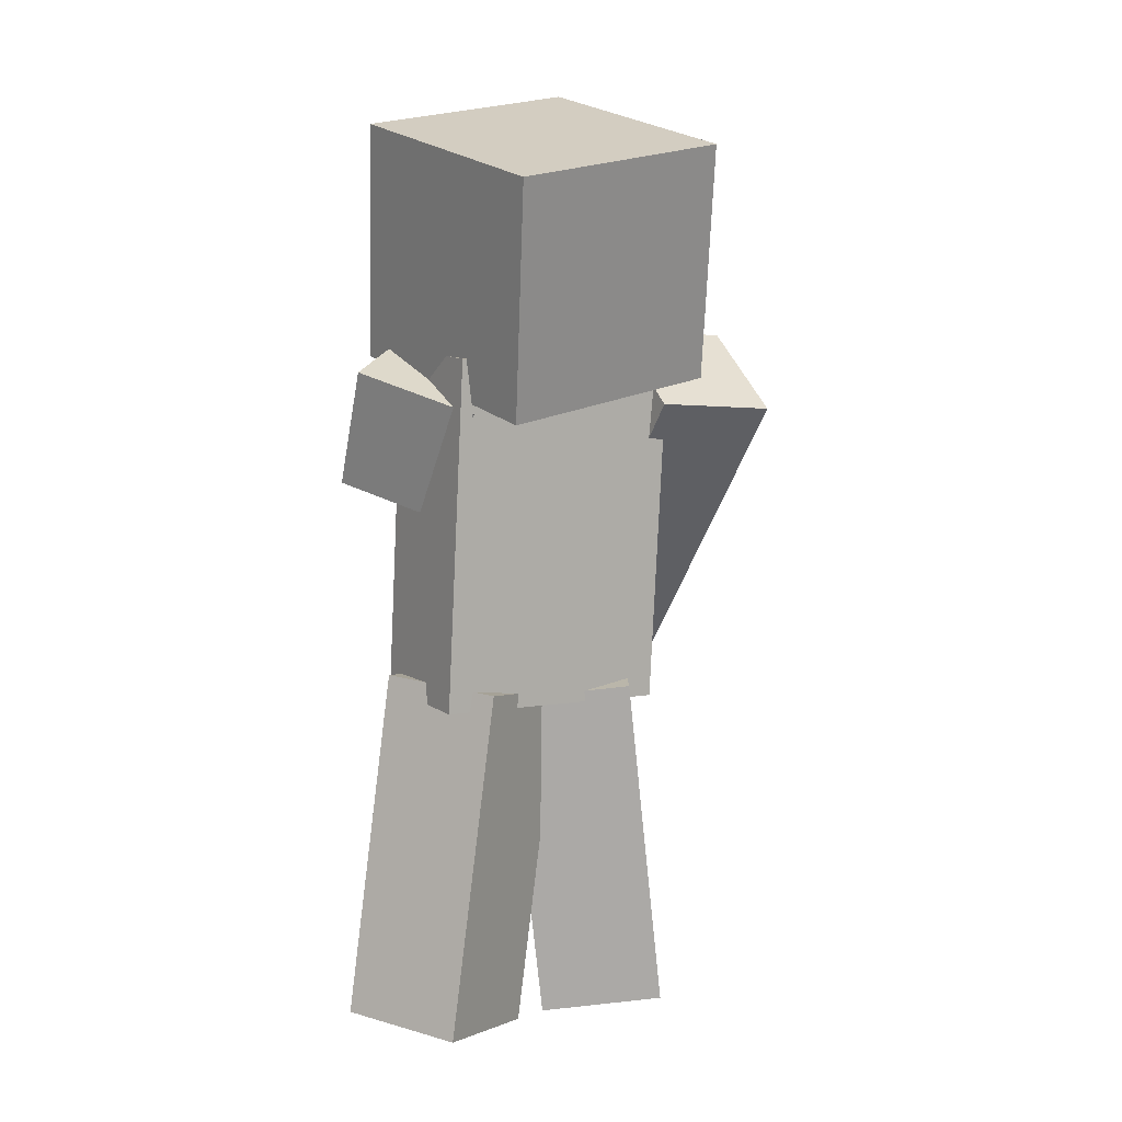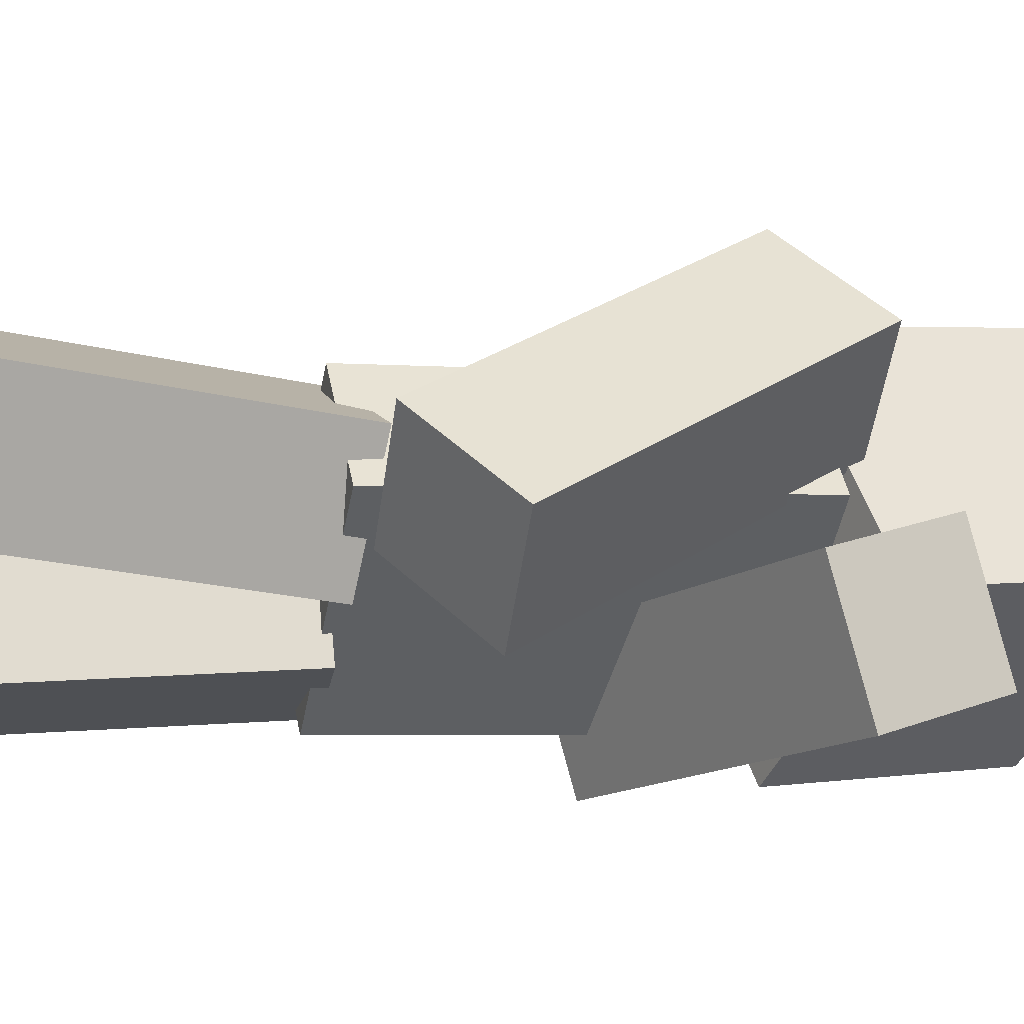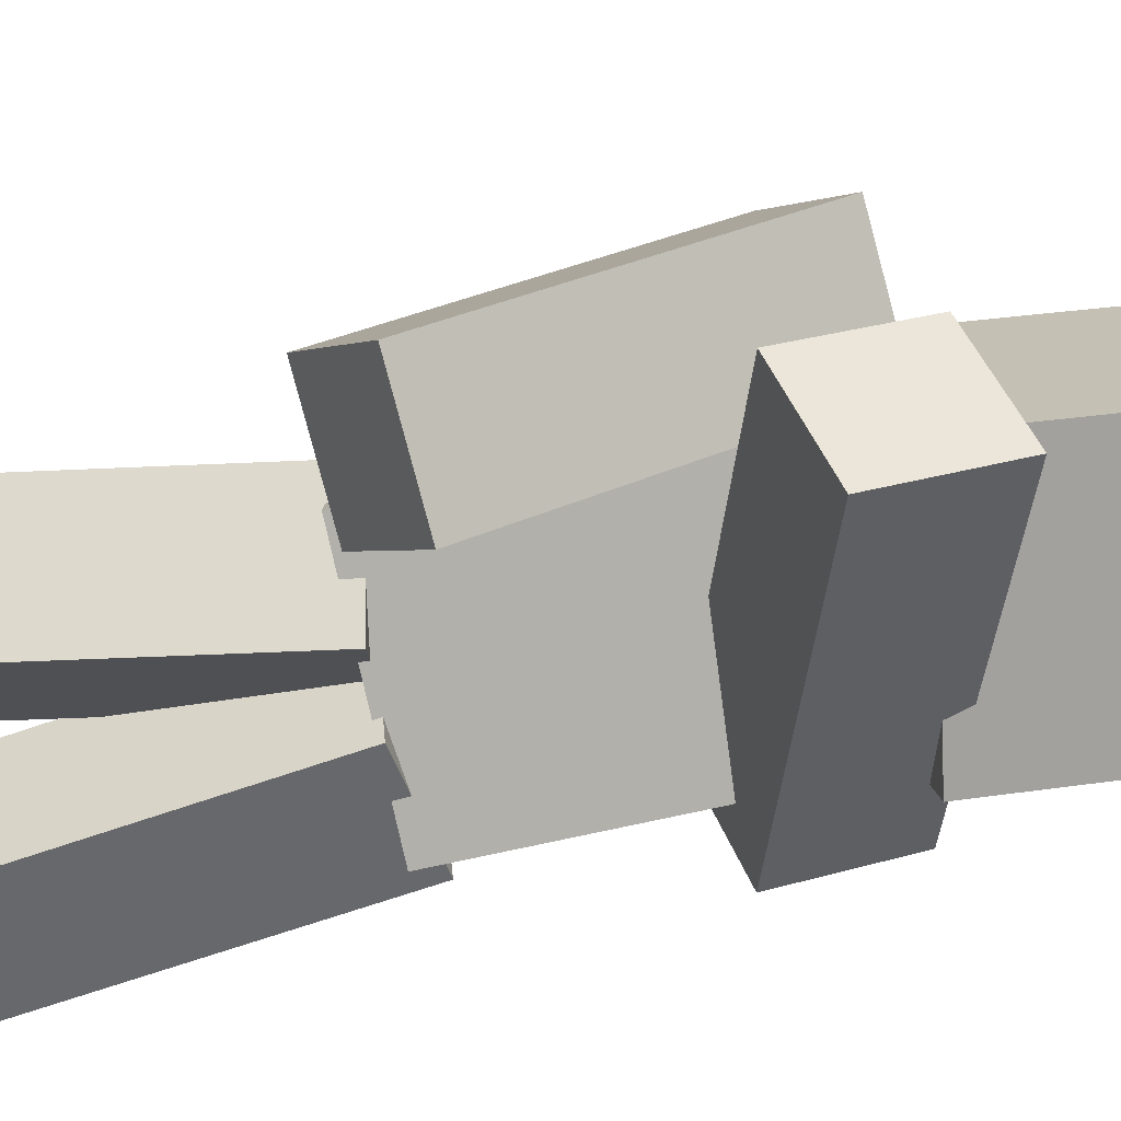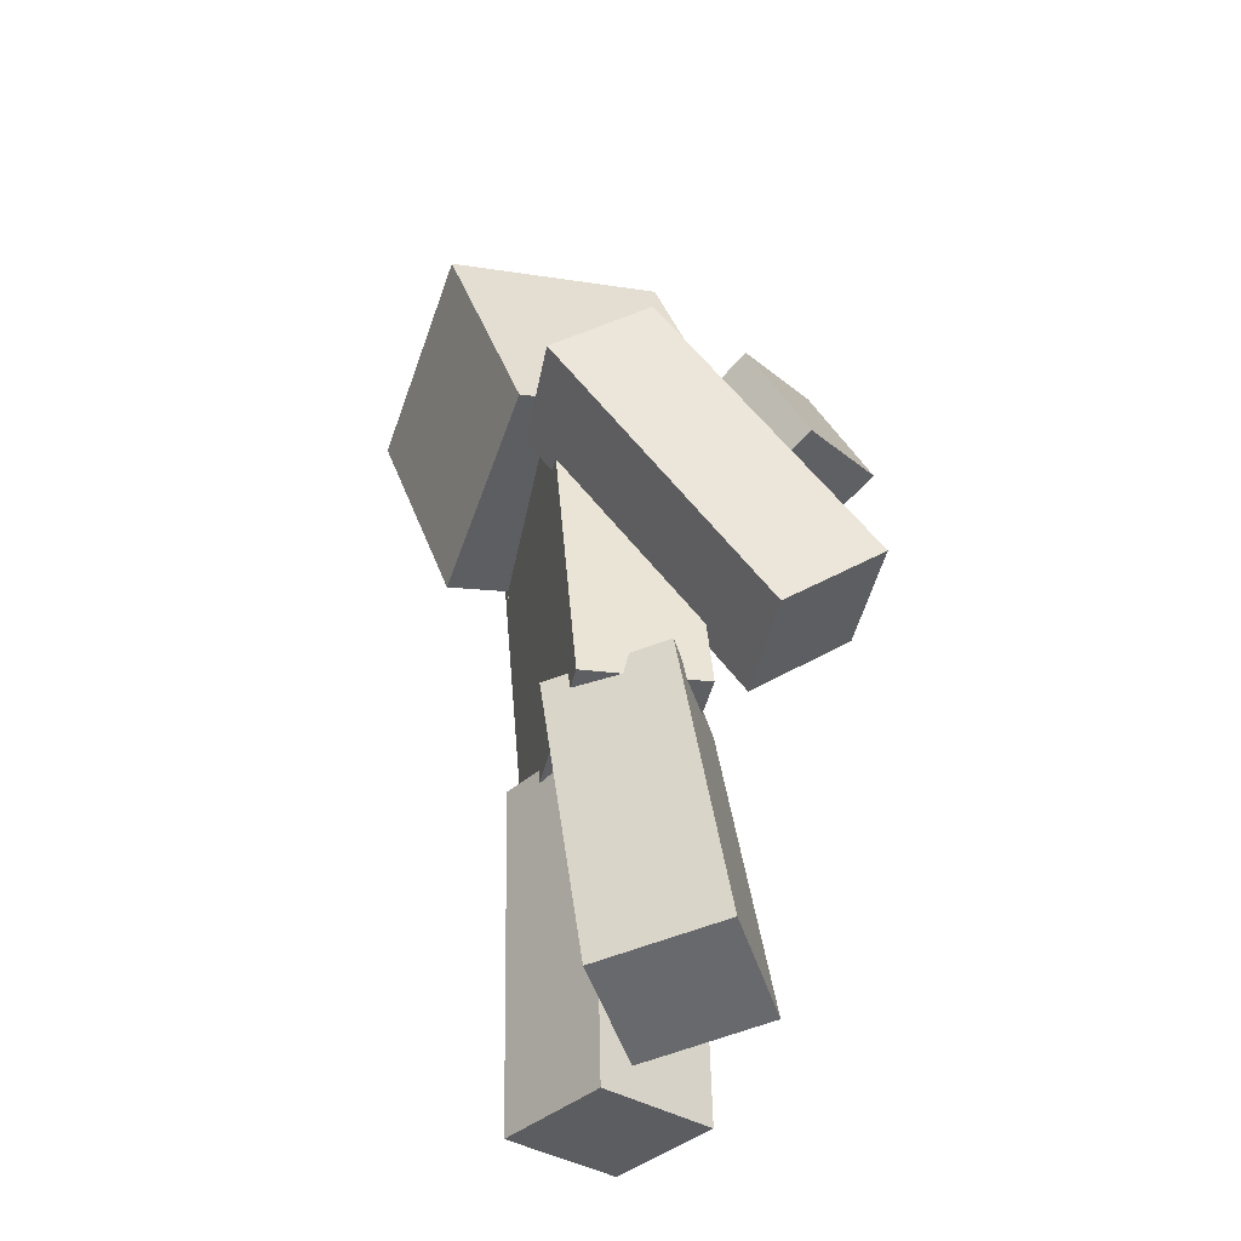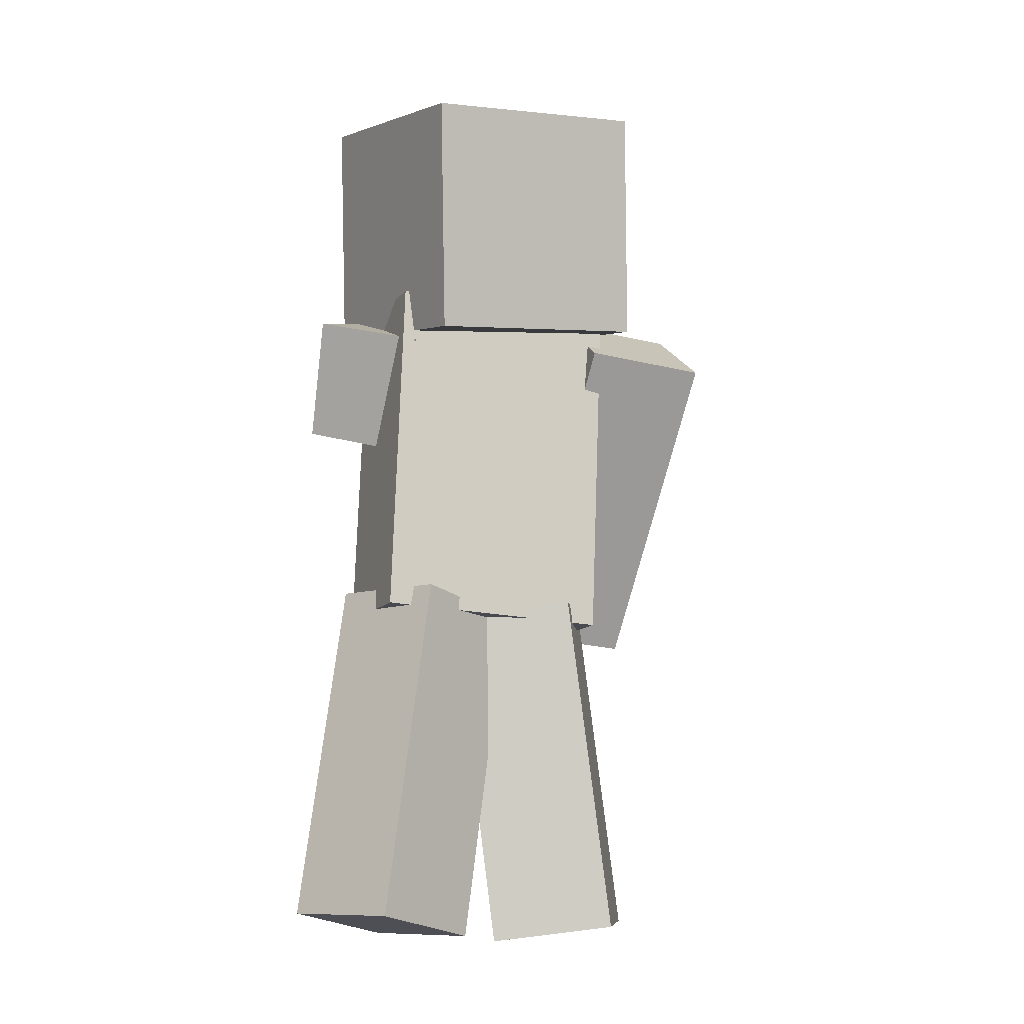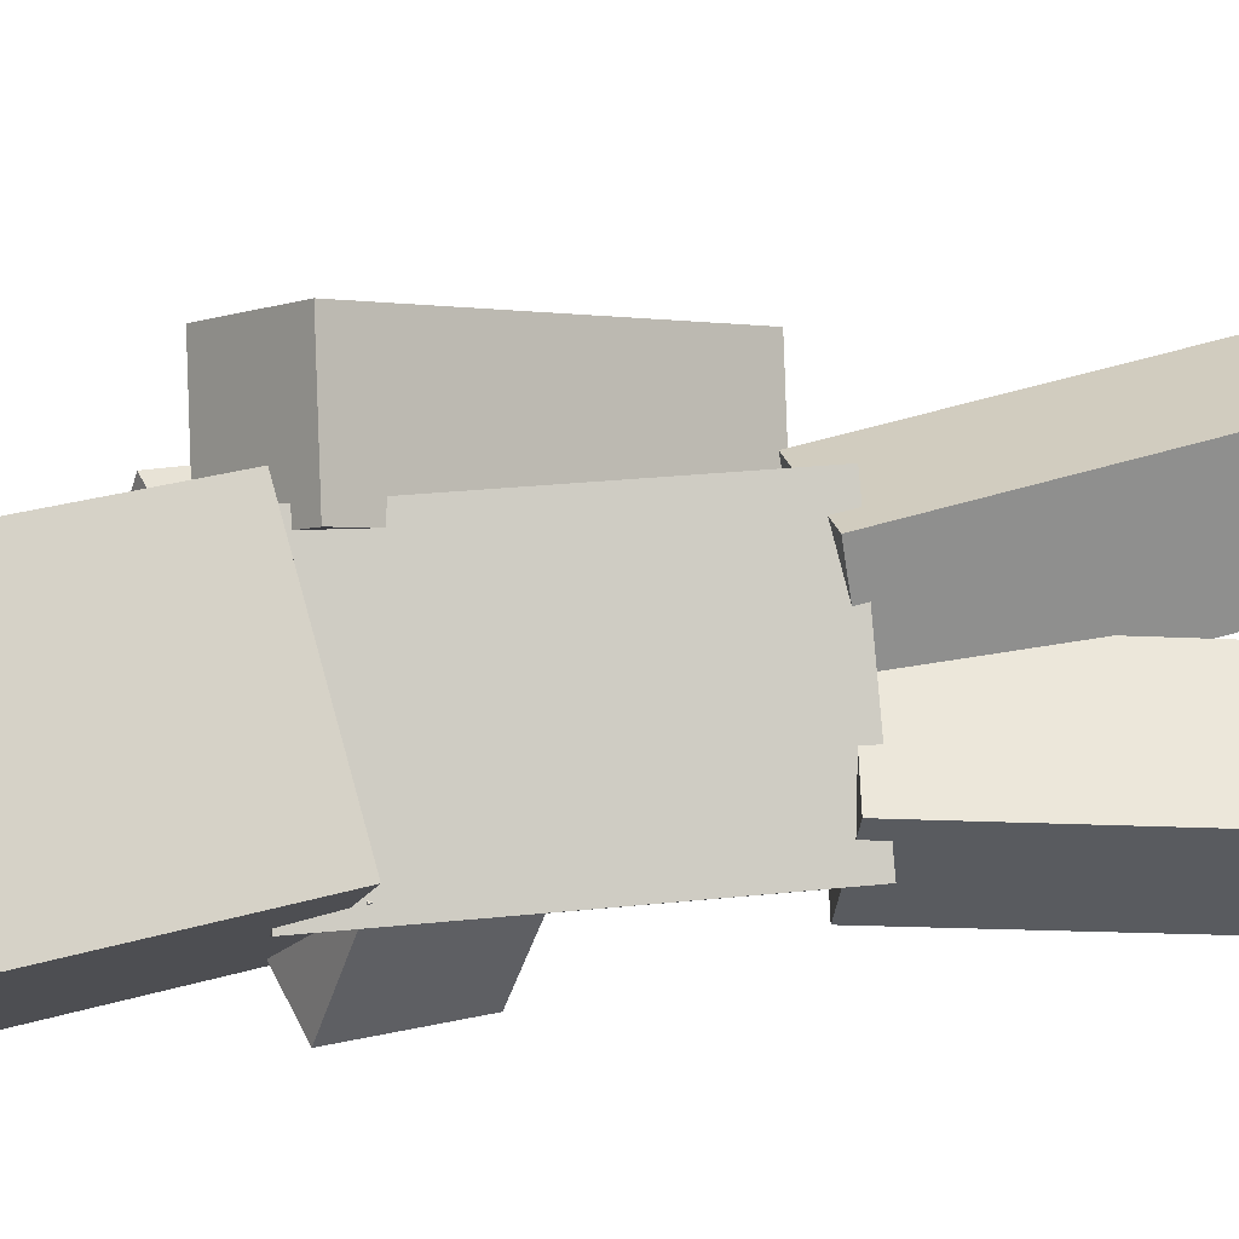
<metadata>
{"format":"obj","ext":"obj","renderer":"f3d","projection":"perspective","resolution":1024,"background":"white","views":[{"elev":5.3,"azim":-59.3,"up":"+Y"},{"elev":-20.6,"azim":77.6,"up":"+Z"},{"elev":-51.0,"azim":104.2,"up":"+Z"},{"elev":-43.7,"azim":49.5,"up":"+Y"},{"elev":-18.2,"azim":-50.6,"up":"+Y"},{"elev":58.1,"azim":-95.5,"up":"+Z"}]}
</metadata>
<code>
o body
v 0.1492 1.488 0.2549
v 0.2642 1.509 0.03397
v 0.1793 0.7405 0.1969
v 0.2943 0.7623 -0.02401
v -0.1793 1.509 -0.1969
v -0.2943 1.488 0.02401
v -0.1492 0.7623 -0.2549
v -0.2642 0.7405 -0.03397
f 1 3 2
f 3 4 2
f 5 7 6
f 7 8 6
f 5 6 2
f 6 1 2
f 8 7 3
f 7 4 3
f 6 8 1
f 8 3 1
f 2 4 5
f 4 7 5
o bodylayer
v 0.1552 1.502 0.2771
v 0.2846 1.526 0.02859
v 0.1866 0.7236 0.2167
v 0.316 0.7481 -0.03181
v -0.1866 1.526 -0.2167
v -0.316 1.502 0.03181
v -0.1552 0.7481 -0.2771
v -0.2846 0.7236 -0.02859
f 9 11 10
f 11 12 10
f 13 15 14
f 15 16 14
f 13 14 10
f 14 9 10
f 16 15 11
f 15 12 11
f 14 16 9
f 16 11 9
f 10 12 13
f 12 15 13
o head
v 0.009827 1.948 0.4446
v 0.1563 2.085 -0.01332
v 0.1415 1.476 0.3452
v 0.2879 1.613 -0.1128
v -0.3033 1.994 -0.1877
v -0.4498 1.856 0.2702
v -0.1717 1.522 -0.2872
v -0.3181 1.384 0.1707
f 17 19 18
f 19 20 18
f 21 23 22
f 23 24 22
f 21 22 18
f 22 17 18
f 24 23 19
f 23 20 19
f 22 24 17
f 24 19 17
f 18 20 21
f 20 23 21
o headlayer
v 0.0155 1.961 0.4675
v 0.1711 2.107 -0.01907
v 0.1554 1.459 0.3618
v 0.311 1.605 -0.1247
v -0.3172 2.01 -0.2044
v -0.4728 1.864 0.2822
v -0.1773 1.508 -0.31
v -0.3329 1.362 0.1765
f 25 27 26
f 27 28 26
f 29 31 30
f 31 32 30
f 29 30 26
f 30 25 26
f 32 31 27
f 31 28 27
f 30 32 25
f 32 27 25
f 26 28 29
f 28 31 29
o rightarm
v 0.3424 1.386 0.4114
v 0.4472 1.537 0.2426
v 0.5441 0.7904 0.002123
v 0.649 0.9421 -0.1667
v 0.2305 1.549 0.1186
v 0.1256 1.397 0.2874
v 0.4322 0.9539 -0.2907
v 0.3274 0.8022 -0.1219
f 33 35 34
f 35 36 34
f 37 39 38
f 39 40 38
f 37 38 34
f 38 33 34
f 40 39 35
f 39 36 35
f 38 40 33
f 40 35 33
f 34 36 37
f 36 39 37
o rightarmlayer
v 0.3452 1.388 0.4382
v 0.4631 1.558 0.2483
v 0.5553 0.7678 0.0119
v 0.6733 0.9384 -0.178
v 0.2193 1.572 0.1088
v 0.1013 1.401 0.2987
v 0.4295 0.9517 -0.3176
v 0.3115 0.7811 -0.1276
f 41 43 42
f 43 44 42
f 45 47 46
f 47 48 46
f 45 46 42
f 46 41 42
f 48 47 43
f 47 44 43
f 46 48 41
f 48 43 41
f 42 44 45
f 44 47 45
o leftarm
v -0.1995 1.158 -0.07708
v -0.2704 1.379 0.01736
v 0.4996 1.418 -0.1573
v 0.4287 1.638 -0.06283
v -0.3266 1.459 -0.2126
v -0.2557 1.239 -0.307
v 0.3725 1.719 -0.2928
v 0.4434 1.498 -0.3872
f 49 51 50
f 51 52 50
f 53 55 54
f 55 56 54
f 53 54 50
f 54 49 50
f 56 55 51
f 55 52 51
f 54 56 49
f 56 51 49
f 50 52 53
f 52 55 53
o leftarmlayer
v -0.2061 1.134 -0.06694
v -0.2859 1.382 0.03931
v 0.5222 1.404 -0.1505
v 0.4424 1.652 -0.04422
v -0.3491 1.473 -0.2194
v -0.2694 1.225 -0.3256
v 0.3791 1.743 -0.3029
v 0.4589 1.495 -0.4091
f 57 59 58
f 59 60 58
f 61 63 62
f 63 64 62
f 61 62 58
f 62 57 58
f 64 63 59
f 63 60 59
f 62 64 57
f 64 59 57
f 58 60 61
f 60 63 61
o rightleg
v 0.08707 0.7445 0.201
v 0.295 0.785 0.06824
v 0.2323 0.008664 0.2041
v 0.4402 0.04916 0.07127
v 0.1649 0.7584 -0.1436
v -0.04304 0.7179 -0.01078
v 0.3101 0.0226 -0.1405
v 0.1022 -0.01789 -0.007746
f 65 67 66
f 67 68 66
f 69 71 70
f 71 72 70
f 69 70 66
f 70 65 66
f 72 71 67
f 71 68 67
f 70 72 65
f 72 67 65
f 66 68 69
f 68 71 69
o rightleglayer
v 0.07918 0.7589 0.2225
v 0.3131 0.8045 0.07311
v 0.2305 -0.007536 0.2257
v 0.4644 0.03802 0.07628
v 0.1667 0.7746 -0.1652
v -0.0672 0.729 -0.01578
v 0.318 0.008141 -0.162
v 0.0841 -0.03741 -0.01262
f 73 75 74
f 75 76 74
f 77 79 78
f 79 80 78
f 77 78 74
f 78 73 74
f 80 79 75
f 79 76 75
f 78 80 73
f 80 75 73
f 74 76 77
f 76 79 77
o leftleg
v 0.02933 0.7303 0.03637
v 0.02838 0.7538 -0.2125
v -0.02751 -0.01427 -0.03381
v -0.02846 0.009265 -0.2827
v -0.2209 0.7726 -0.2098
v -0.22 0.749 0.0391
v -0.2777 0.02804 -0.28
v -0.2768 0.004504 -0.03109
f 81 83 82
f 83 84 82
f 85 87 86
f 87 88 86
f 85 86 82
f 86 81 82
f 88 87 83
f 87 84 83
f 86 88 81
f 88 83 81
f 82 84 85
f 84 87 85
o leftleglayer
v 0.04615 0.7431 0.05322
v 0.04509 0.7696 -0.2268
v -0.01306 -0.03242 -0.01989
v -0.01412 -0.005949 -0.2999
v -0.2354 0.7907 -0.2237
v -0.2343 0.7643 0.05628
v -0.2946 0.01517 -0.2968
v -0.2935 -0.0113 -0.01683
f 89 91 90
f 91 92 90
f 93 95 94
f 95 96 94
f 93 94 90
f 94 89 90
f 96 95 91
f 95 92 91
f 94 96 89
f 96 91 89
f 90 92 93
f 92 95 93

</code>
